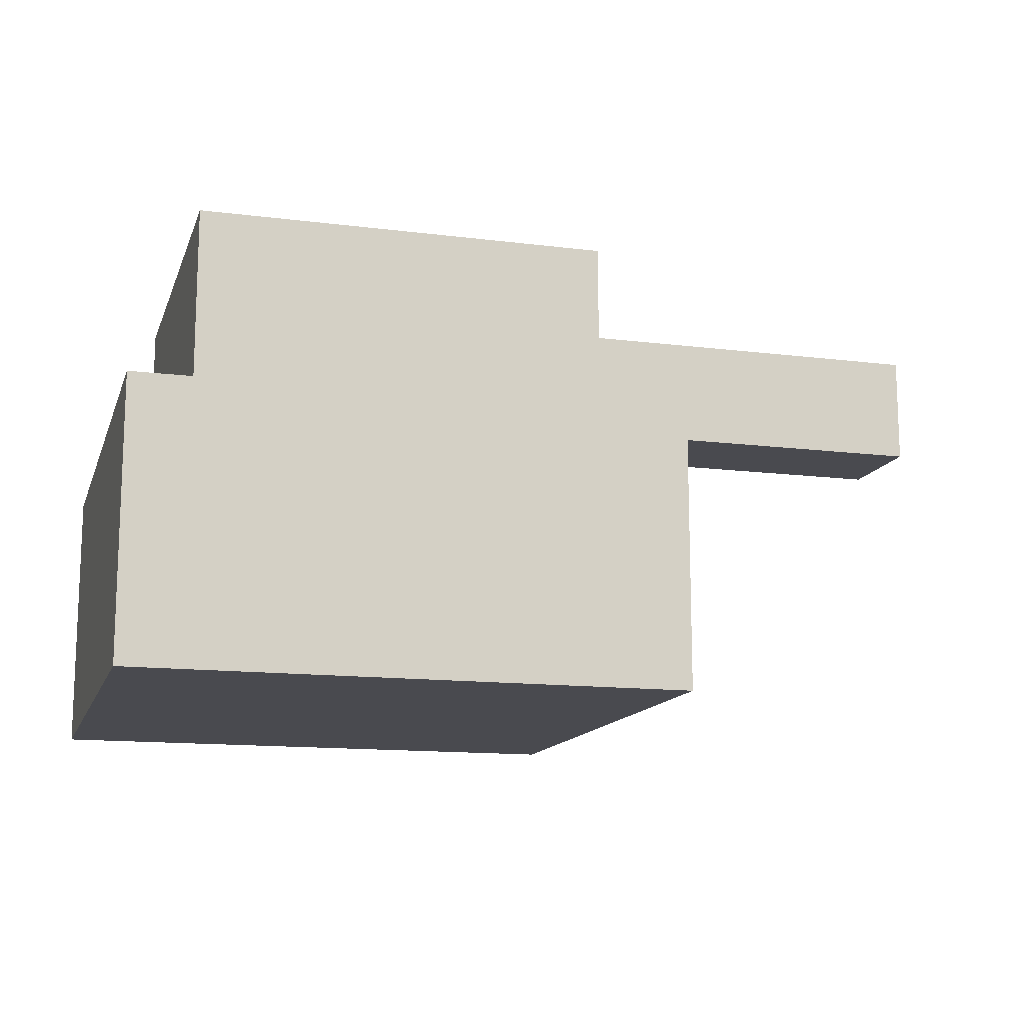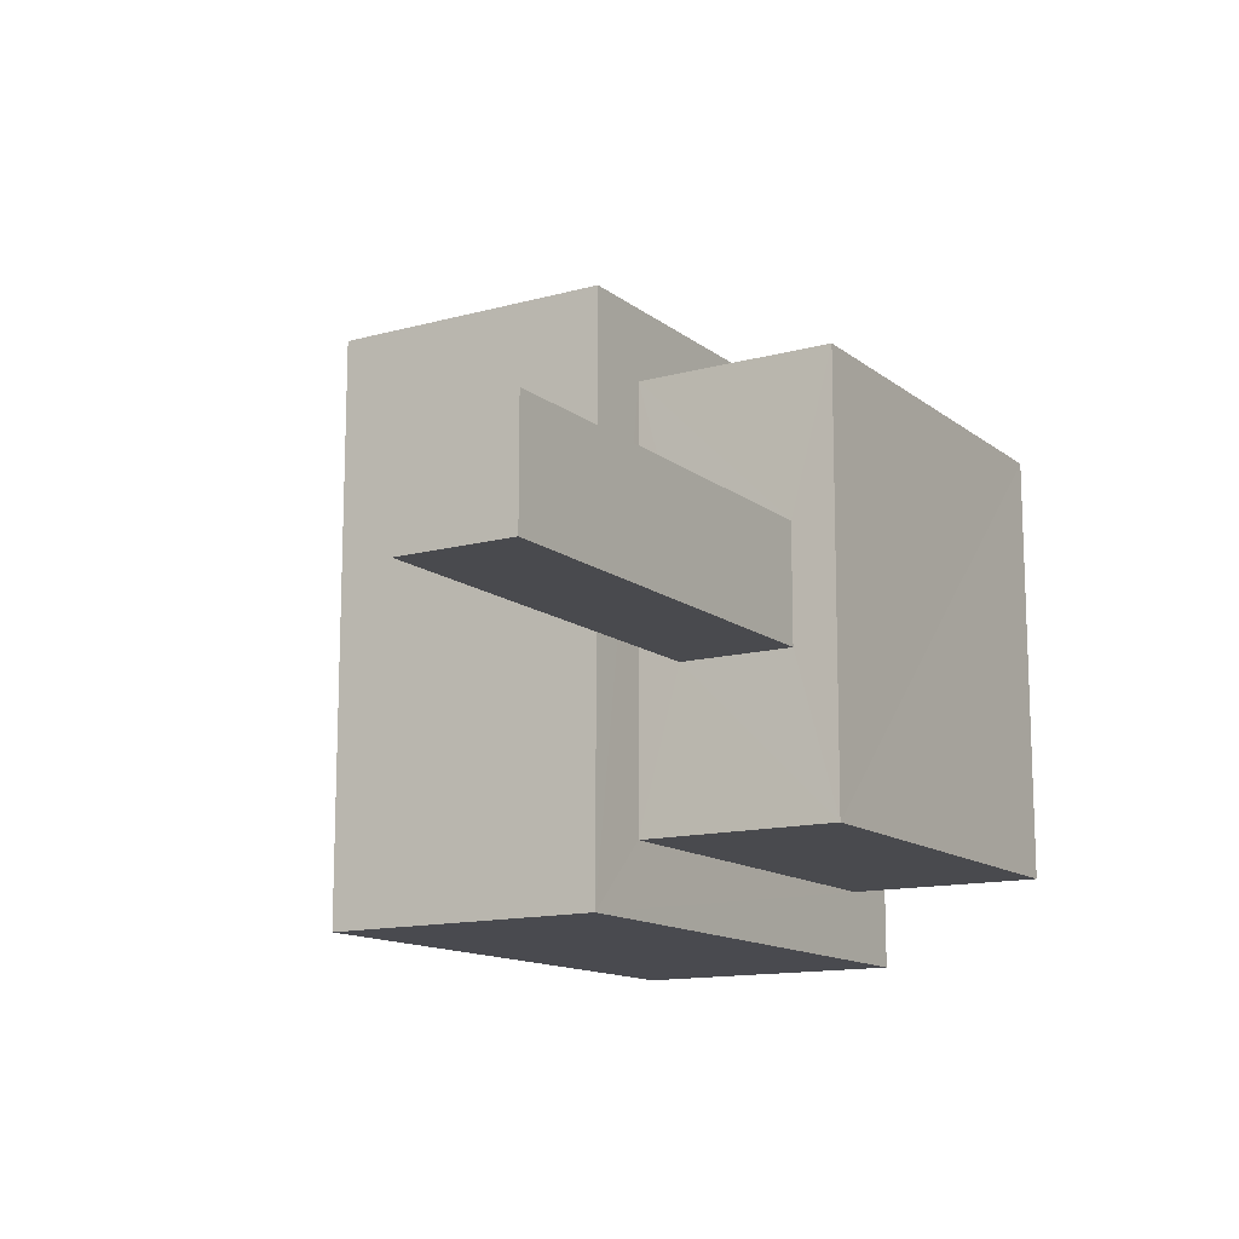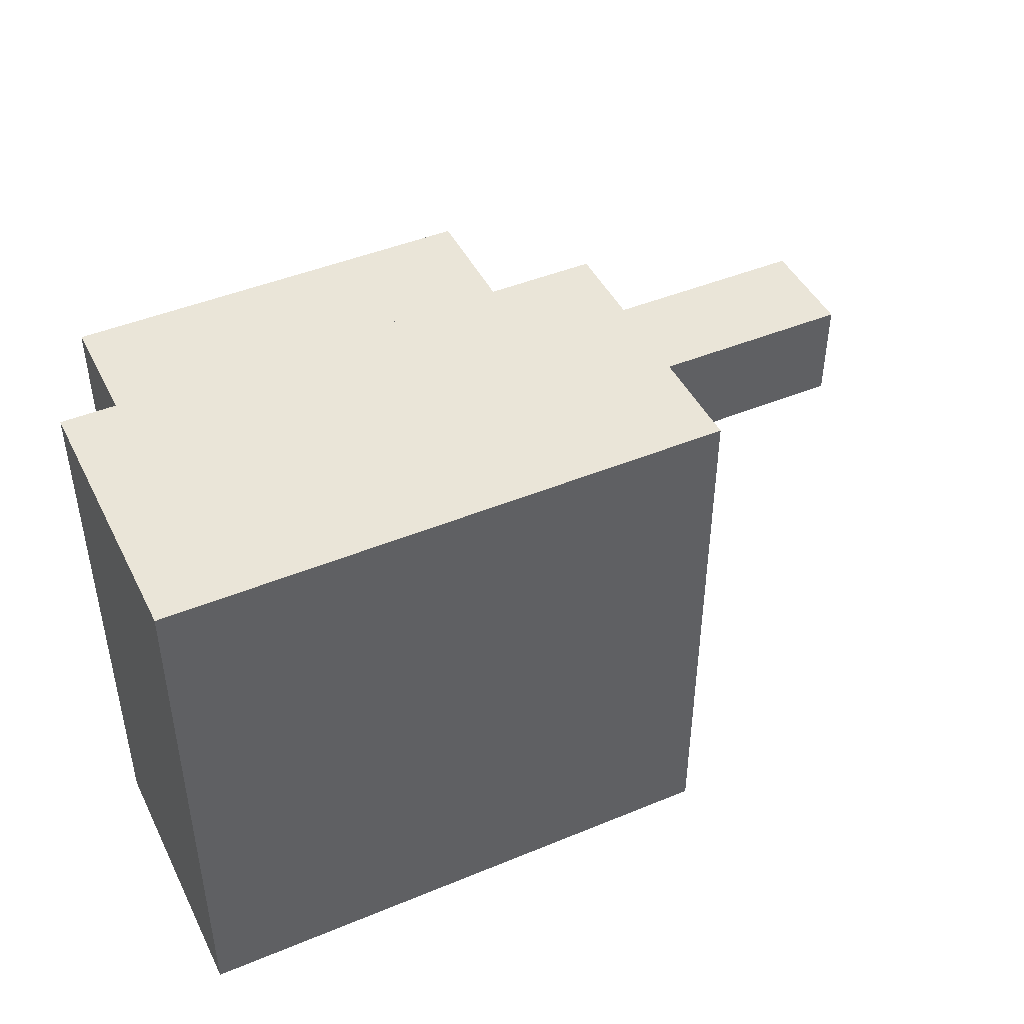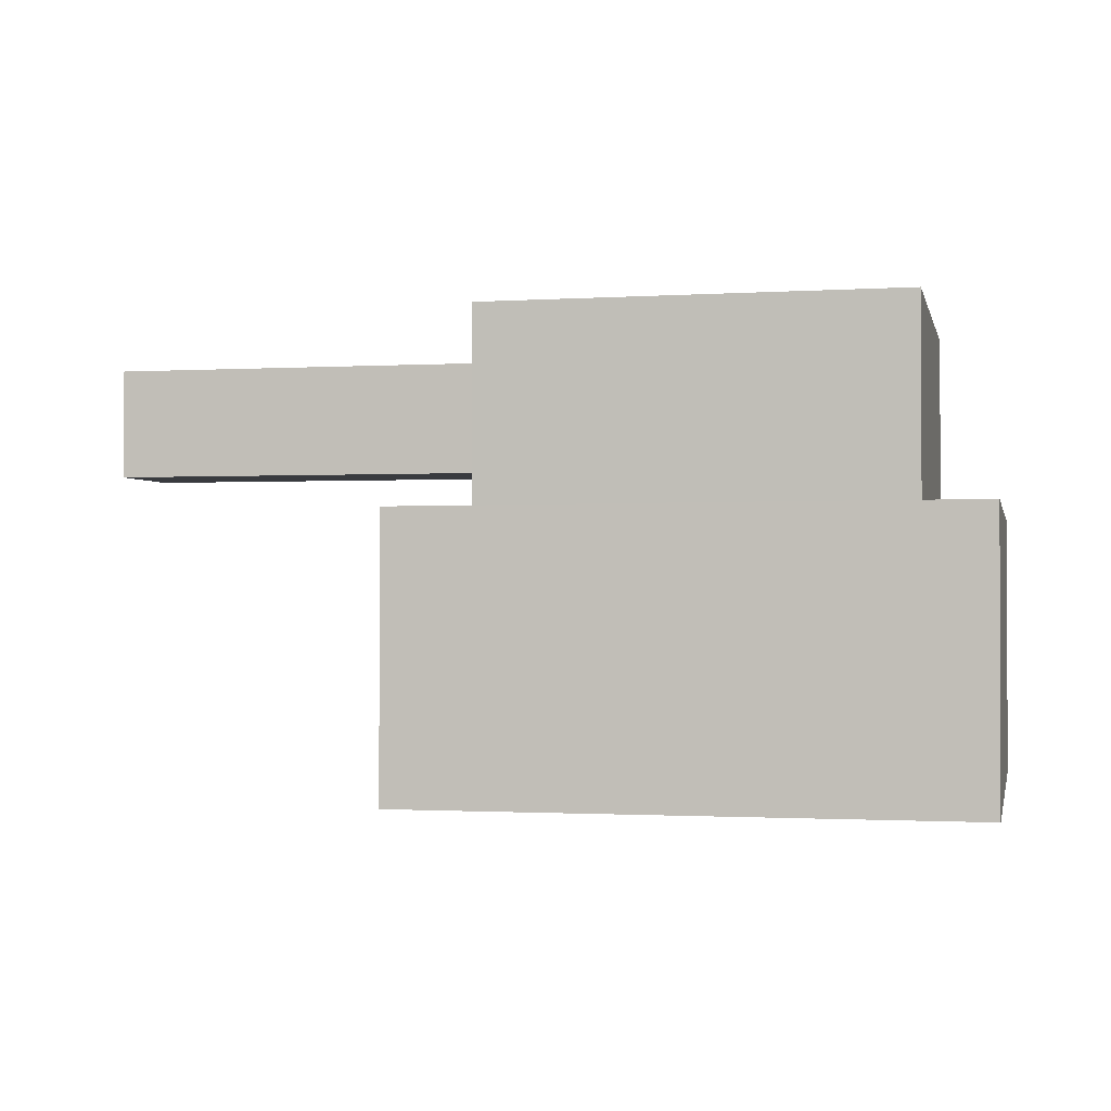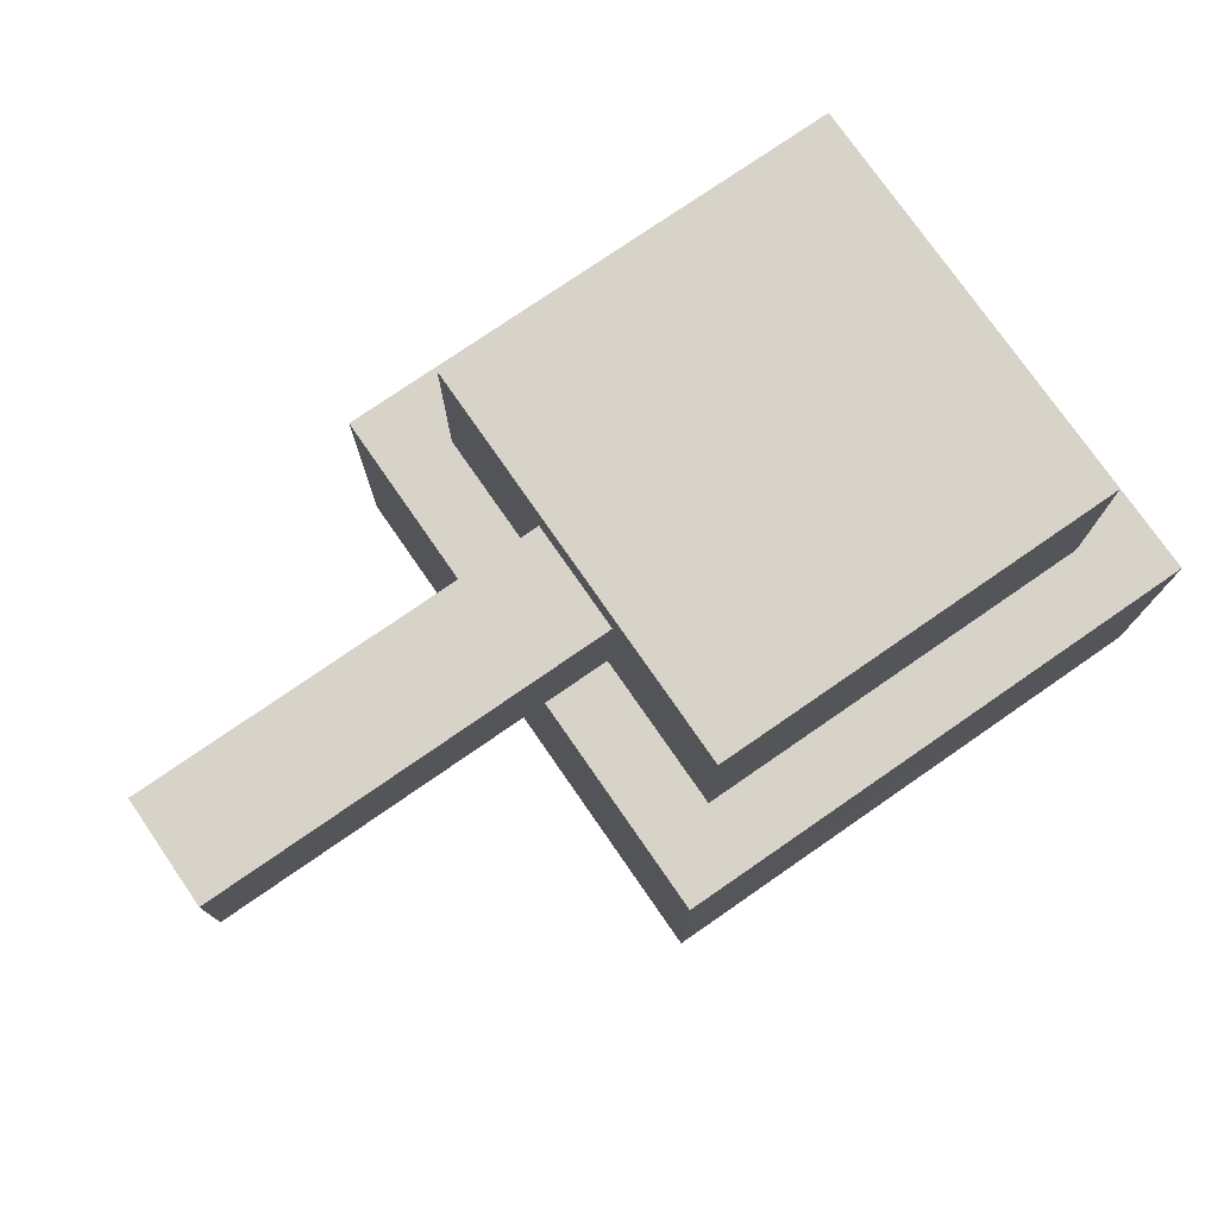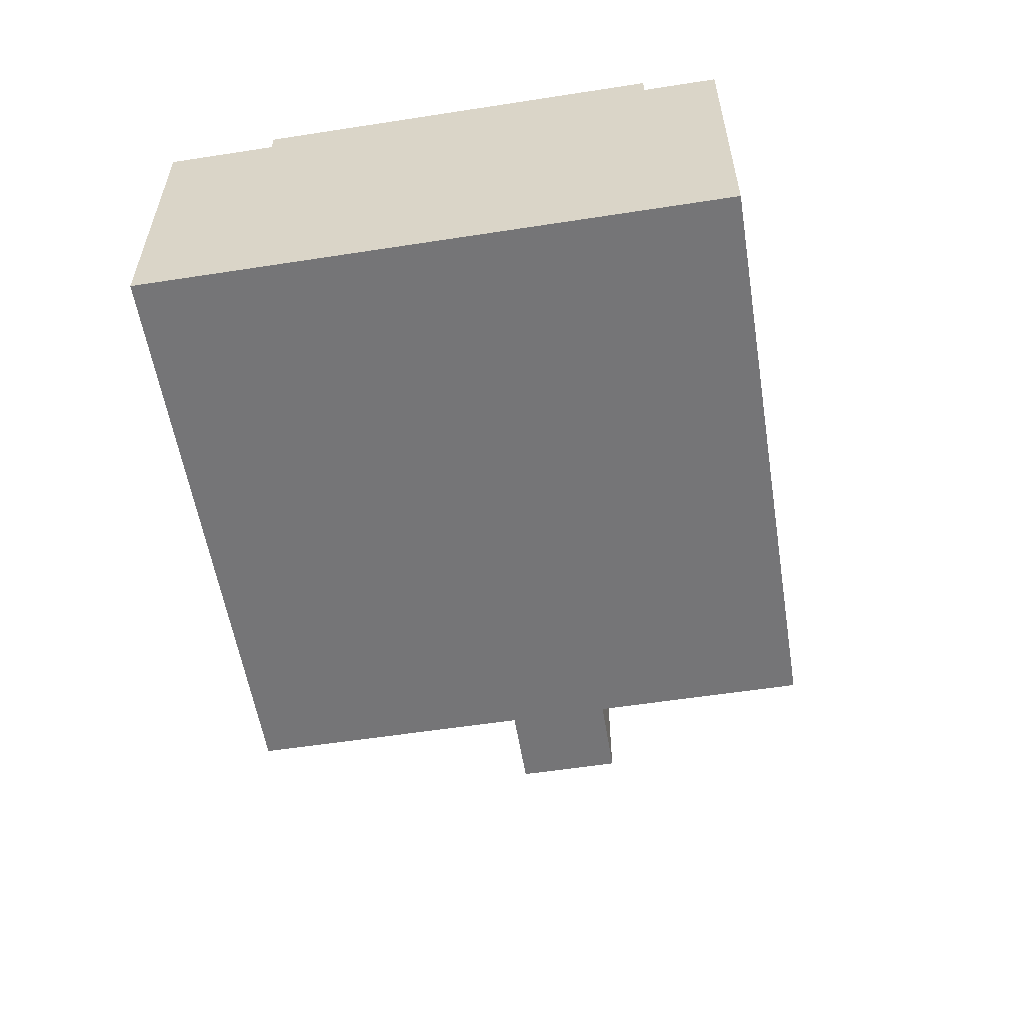
<metadata>
{"format":"obj","ext":"obj","renderer":"f3d","projection":"perspective","resolution":1024,"background":"white","views":[{"elev":-13.5,"azim":-15.8,"up":"+Y"},{"elev":-13.4,"azim":121.6,"up":"+Z"},{"elev":45.2,"azim":-25.5,"up":"+Z"},{"elev":-1.1,"azim":-167.7,"up":"+Y"},{"elev":76.1,"azim":145.3,"up":"+Y"},{"elev":-56.6,"azim":-80.8,"up":"+Y"}]}
</metadata>
<code>
o Cube
v 0.7494 -0.004652 -0.7476
v 1 -1 -1
v 0.7499 0 0.75
v 1 -1 1
v -0.75 0 -0.7497
v -1 -1 -1
v -0.75 -0.000665 0.75
v -1 -1 1
v 1 0 1
v -1 0 1
v 0.9993 -0.005317 -0.9973
v -1 0 -1
v 0.7506 0.7 0.7493
v -0.7493 0.6993 0.7493
v 0.7501 0.6953 -0.7483
v -0.7493 0.7 -0.7503
v 0.75 0.5477 -0.1991
v 0.75 0.5477 0.2009
v 0.75 0.1477 0.2009
v 0.7499 0.1476 -0.1991
v 2.25 0.1473 -0.1994
v 2.25 0.5474 -0.1994
v 2.25 0.5474 0.2006
v 2.25 0.1474 0.2006
f 20 15 17
f 10 6 8
f 2 8 6
f 11 4 2
f 6 11 2
f 3 10 9
f 3 11 1
f 5 10 7
f 5 11 12
f 15 14 13
f 5 14 16
f 3 14 7
f 5 15 1
f 1 19 3
f 20 24 19
f 3 18 13
f 13 17 15
f 24 22 23
f 17 23 22
f 17 21 20
f 19 23 18
f 20 1 15
f 9 10 8
f 10 12 6
f 2 4 8
f 11 9 4
f 6 12 11
f 3 7 10
f 3 9 11
f 5 12 10
f 5 1 11
f 15 16 14
f 5 7 14
f 3 13 14
f 5 16 15
f 1 20 19
f 20 21 24
f 3 19 18
f 13 18 17
f 24 21 22
f 17 18 23
f 17 22 21
f 19 24 23
f 9 8 4

</code>
